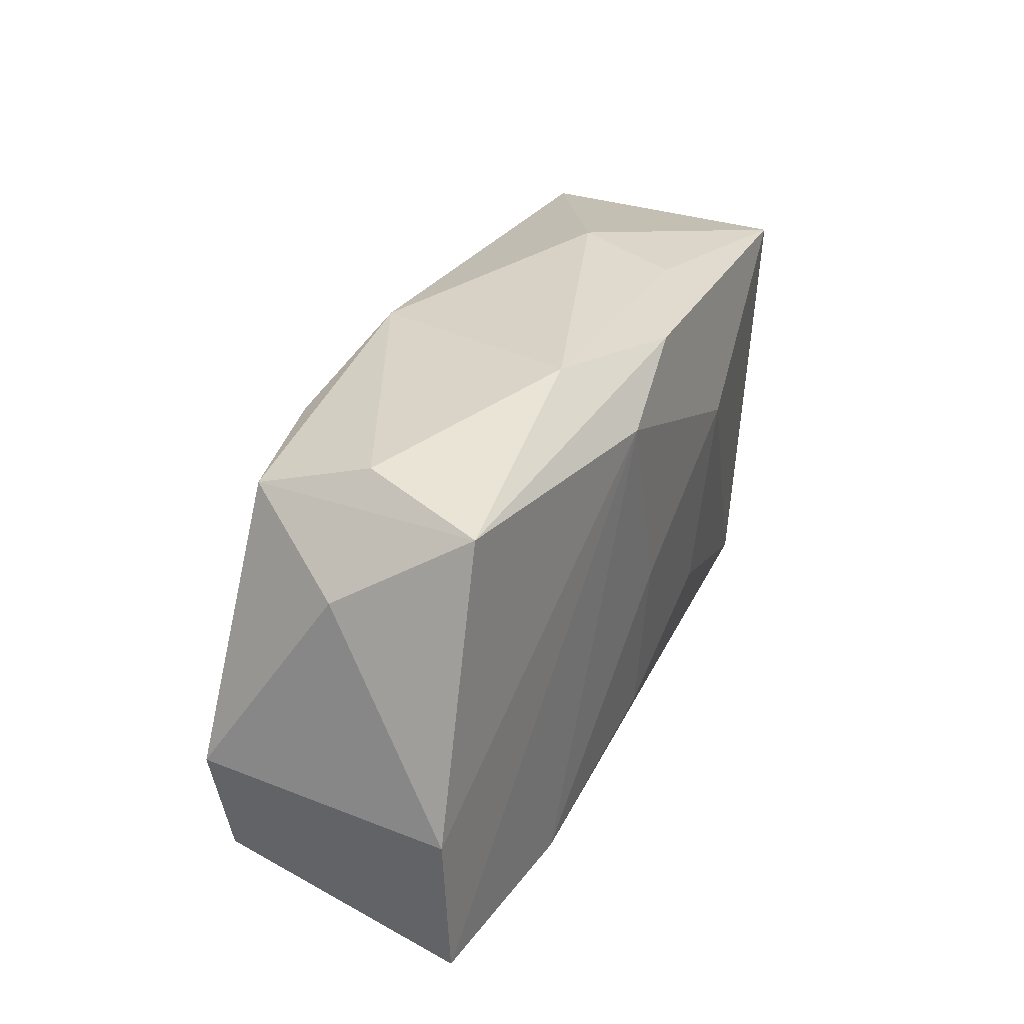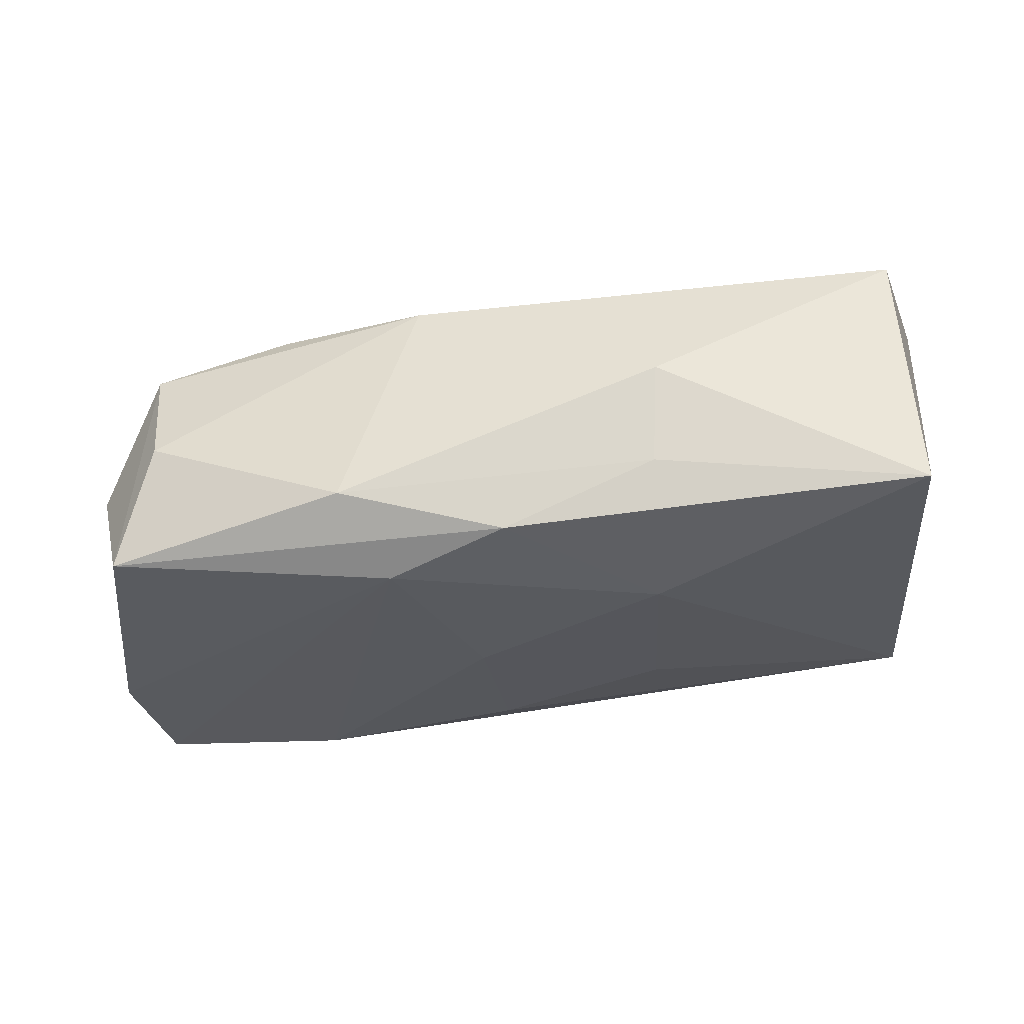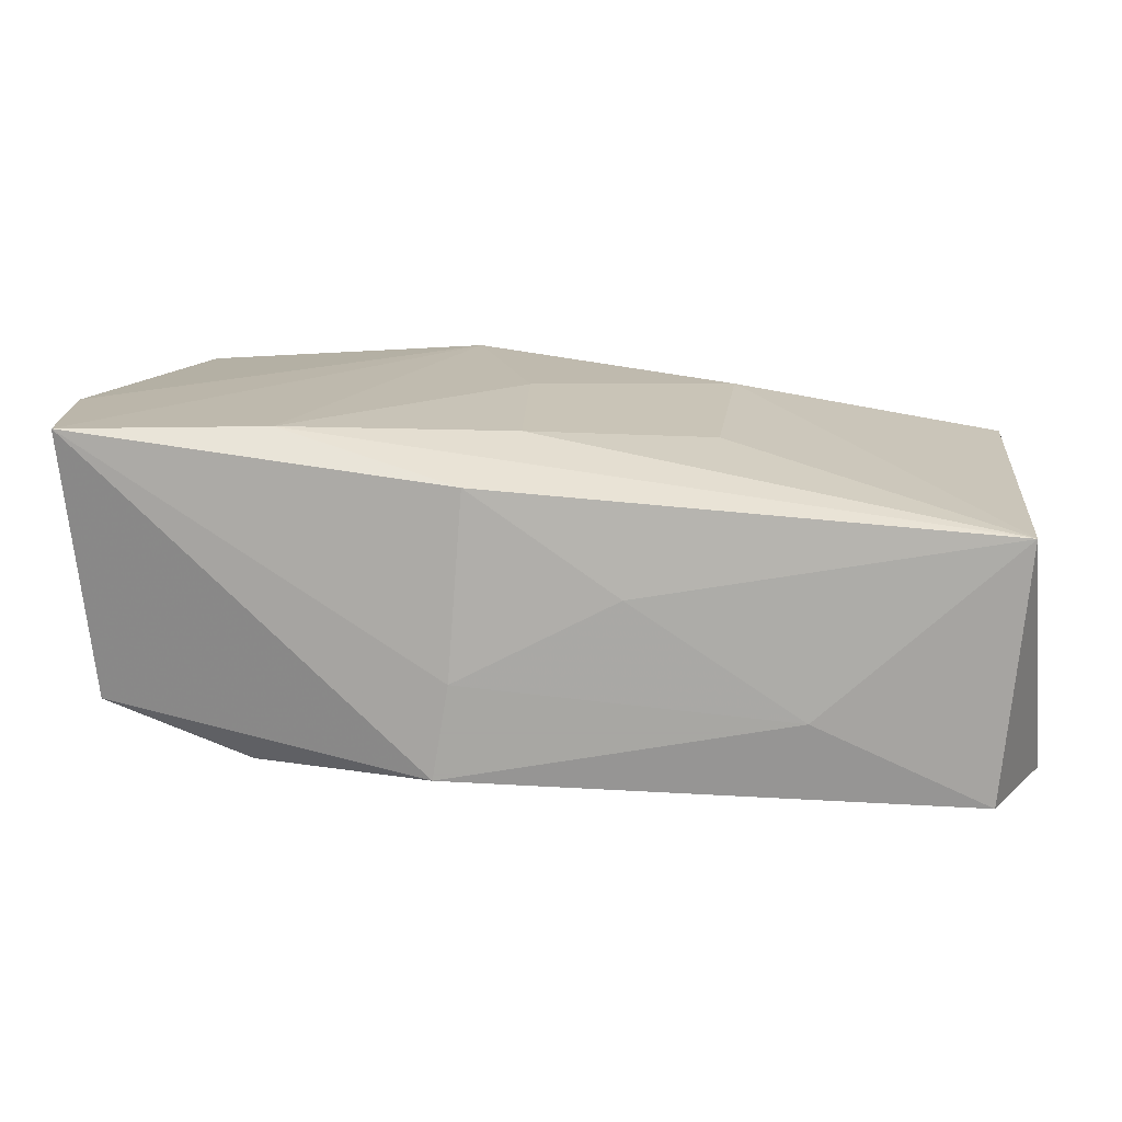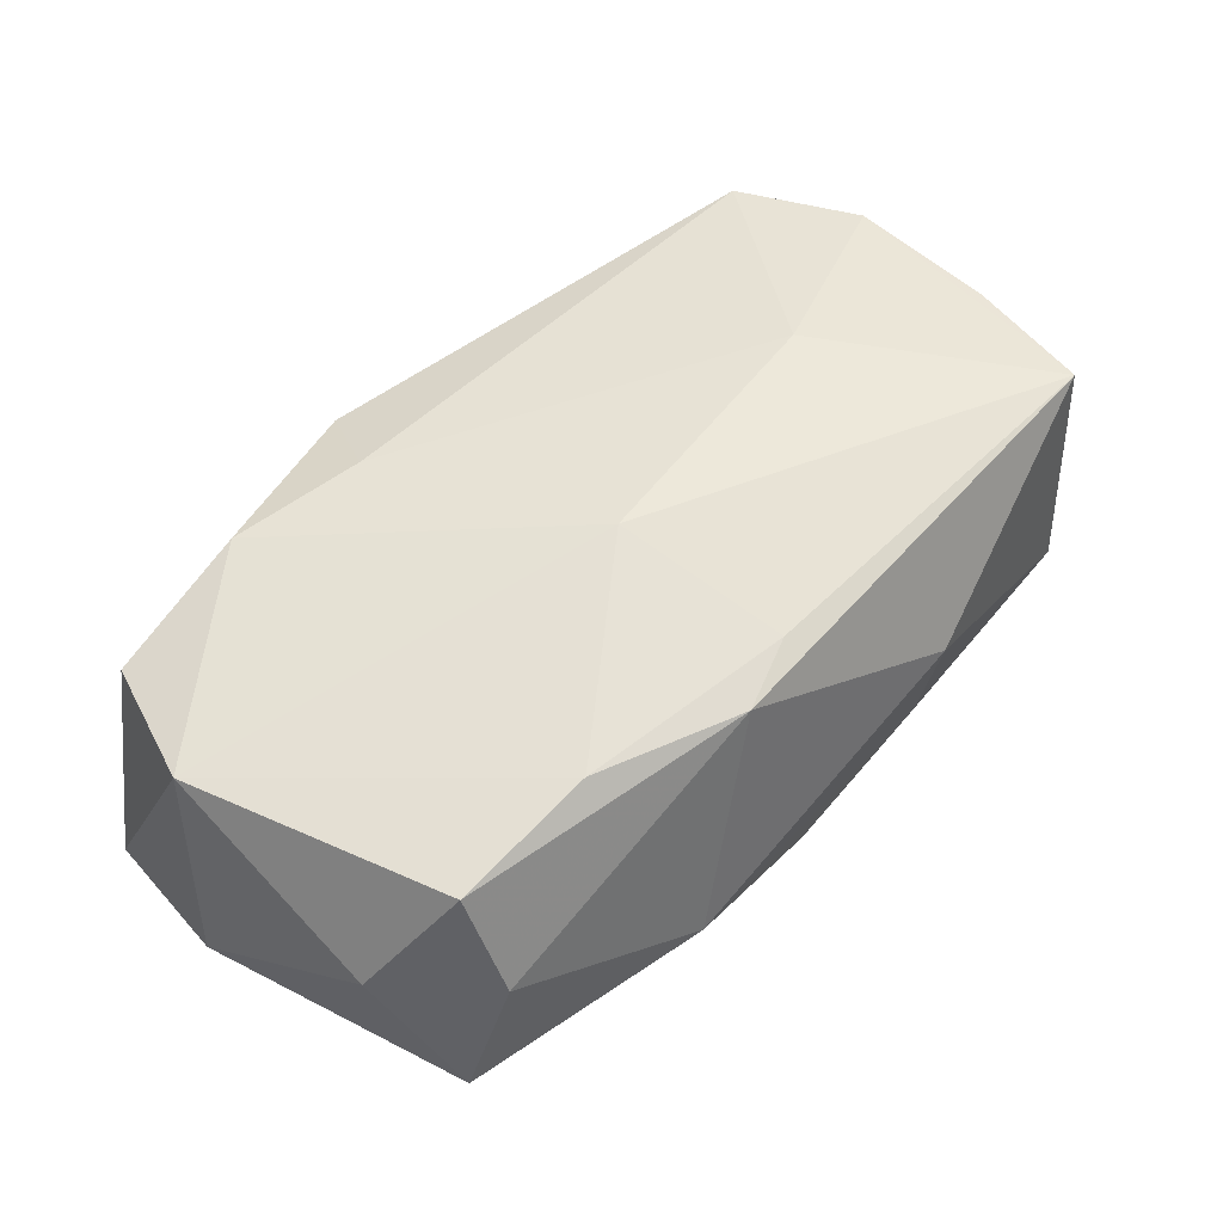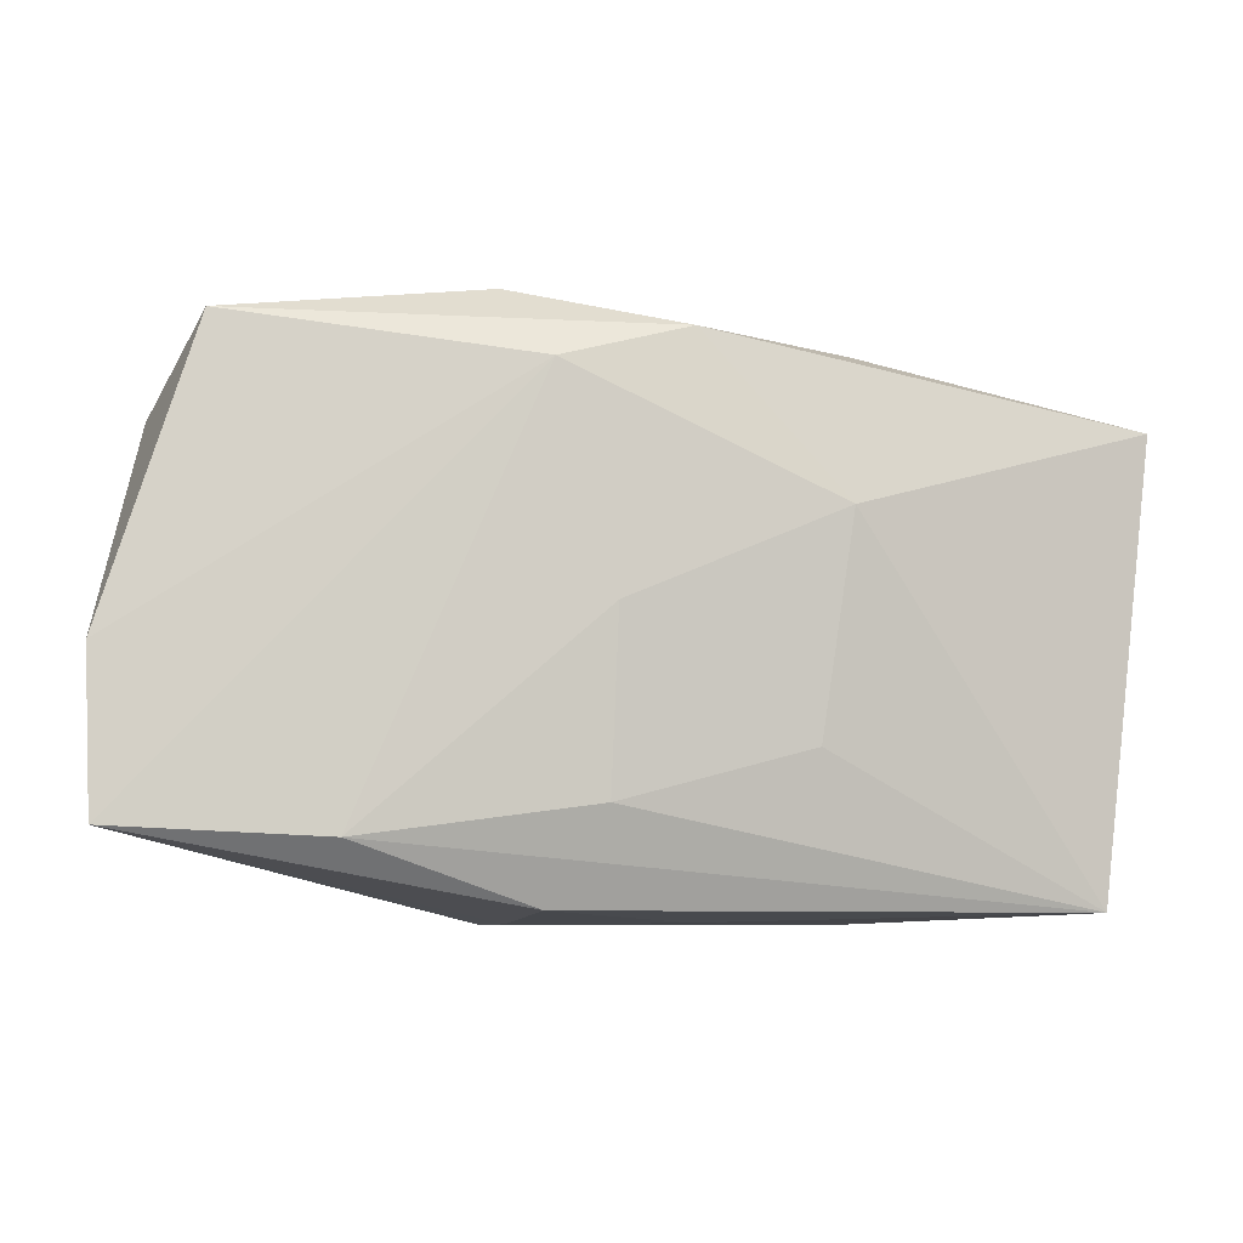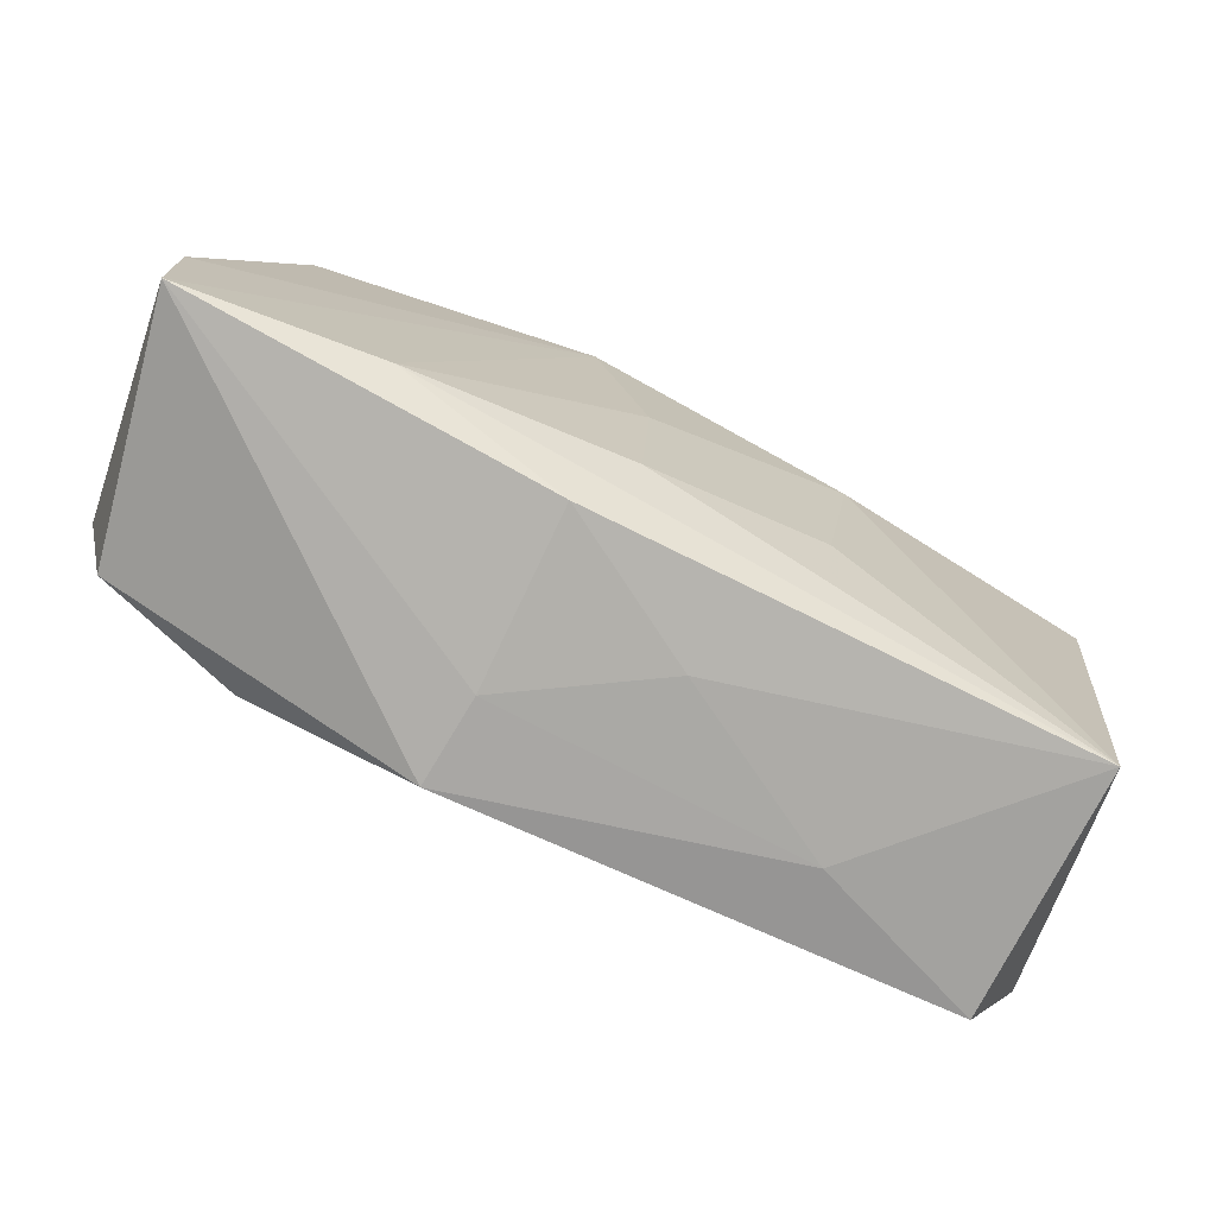
<metadata>
{"format":"obj","ext":"obj","renderer":"f3d","projection":"perspective","resolution":1024,"background":"white","views":[{"elev":33.1,"azim":117.1,"up":"+Y"},{"elev":-30.0,"azim":-168.9,"up":"+Z"},{"elev":-74.4,"azim":179.1,"up":"+Y"},{"elev":47.5,"azim":138.6,"up":"+Z"},{"elev":-7.3,"azim":170.2,"up":"+Y"},{"elev":-74.7,"azim":157.9,"up":"+Y"}]}
</metadata>
<code>
v -0.01459 0.008366 -0.01428
v -0.03413 -0.0216 0.01404
v 0.01184 0.02484 -0.009949
v -0.004019 -0.02273 -0.003159
v -0.03986 -0.01052 0.01466
v -0.01878 -0.02283 0.00669
v 0.003582 0.0005853 -0.01547
v 0.00384 0.005393 0.01634
v -0.01203 -0.009796 -0.01331
v -0.01676 0.02303 0.001001
v 0.005456 0.02239 0.01024
v 0.03182 0.01985 0.007501
v 0.04095 -0.01602 -0.01454
v 0.008349 0.01853 -0.0156
v -0.04003 0.01572 -0.008771
v 0.01939 0.01936 0.01089
v -0.0401 0.003659 0.01419
v 0.02346 -0.01679 -0.01519
v -0.01609 0.02123 -0.007582
v -0.03581 -0.02197 -0.008379
v 0.03028 0.02307 -0.002271
v 0.008513 -0.02188 -0.0117
v 0.03368 0.02165 -0.01338
v 0.04149 -0.002964 -0.01423
v -0.0383 0.01596 0.01403
v 0.03833 -0.01408 0.008465
v 0.01066 -0.02283 0.01186
v -0.02213 -0.001638 0.01634
v 0.004039 -0.01413 -0.01453
v 0.01345 -0.01548 0.01405
v 0.009446 -0.02283 0.003879
v 0.03806 0.01506 -0.002709
v -0.0006532 0.01961 0.0118
v 0.04127 -0.002538 0.008328
v 0.02555 -0.01655 0.01257
v -0.002642 0.0218 -0.0134
f 5 15 20
f 5 20 2
f 8 25 28
f 28 25 5
f 5 2 28
f 17 15 5
f 5 25 17
f 17 25 15
f 33 25 8
f 8 28 30
f 30 2 27
f 30 28 2
f 27 13 26
f 13 34 26
f 24 23 32
f 32 34 24
f 24 34 13
f 13 14 24
f 24 14 23
f 27 2 6
f 6 2 20
f 12 34 32
f 32 23 12
f 15 25 10
f 31 13 27
f 31 22 13
f 27 6 31
f 13 22 18
f 18 22 20
f 7 14 18
f 18 14 13
f 35 30 27
f 27 26 35
f 8 30 35
f 35 26 34
f 35 34 8
f 1 14 7
f 7 9 1
f 1 20 15
f 1 9 20
f 16 33 8
f 8 34 16
f 34 12 16
f 4 6 20
f 4 31 6
f 20 22 4
f 22 31 4
f 29 9 7
f 7 18 29
f 20 9 29
f 29 18 20
f 11 16 12
f 11 3 10
f 33 16 11
f 25 33 11
f 11 10 25
f 15 10 19
f 10 3 19
f 23 14 36
f 36 3 23
f 36 1 15
f 14 1 36
f 15 19 36
f 36 19 3
f 21 11 12
f 3 11 21
f 21 12 23
f 23 3 21

</code>
